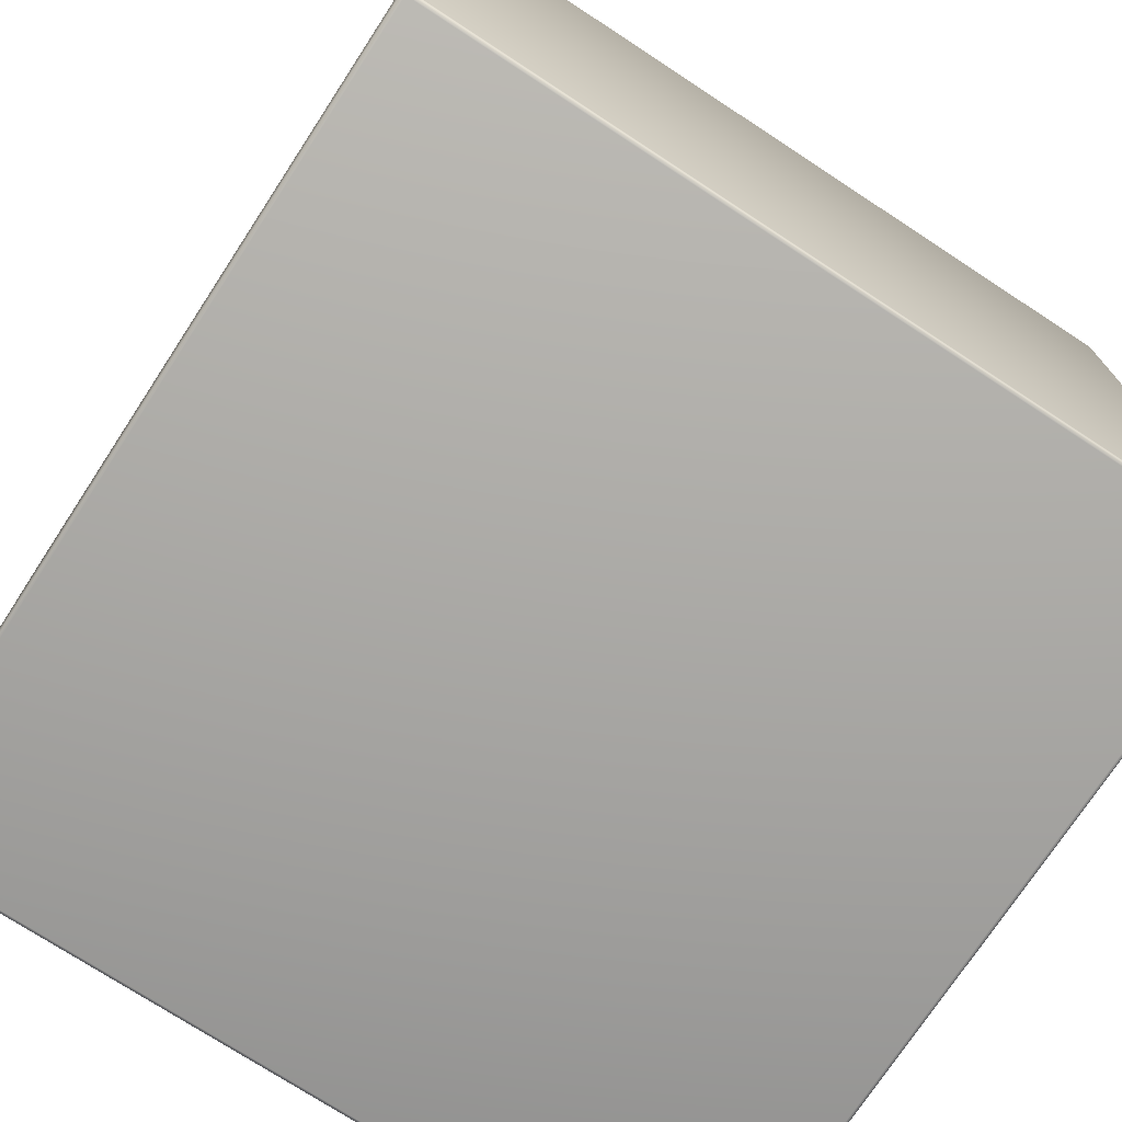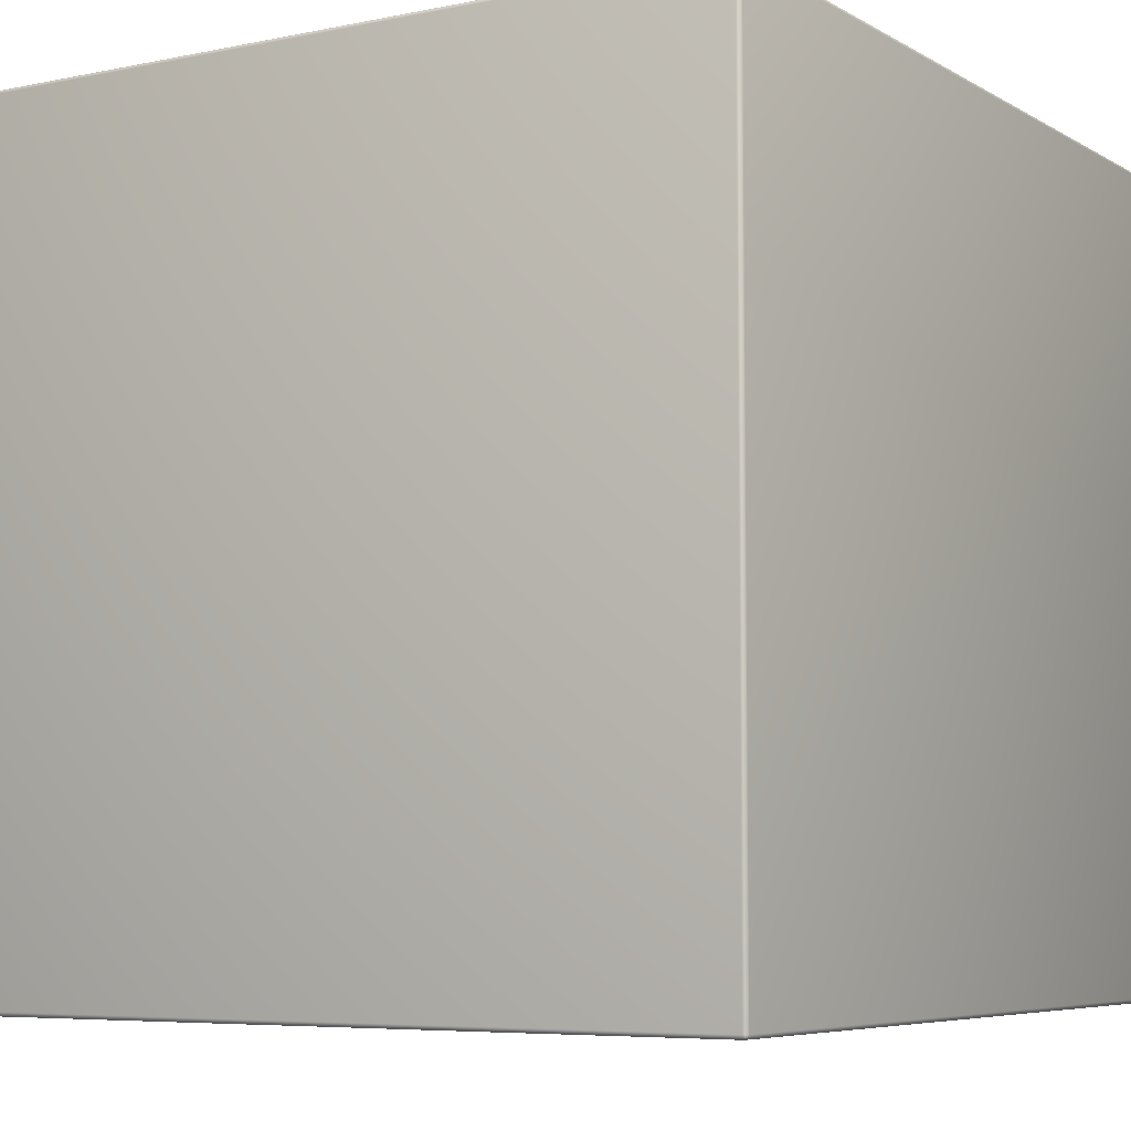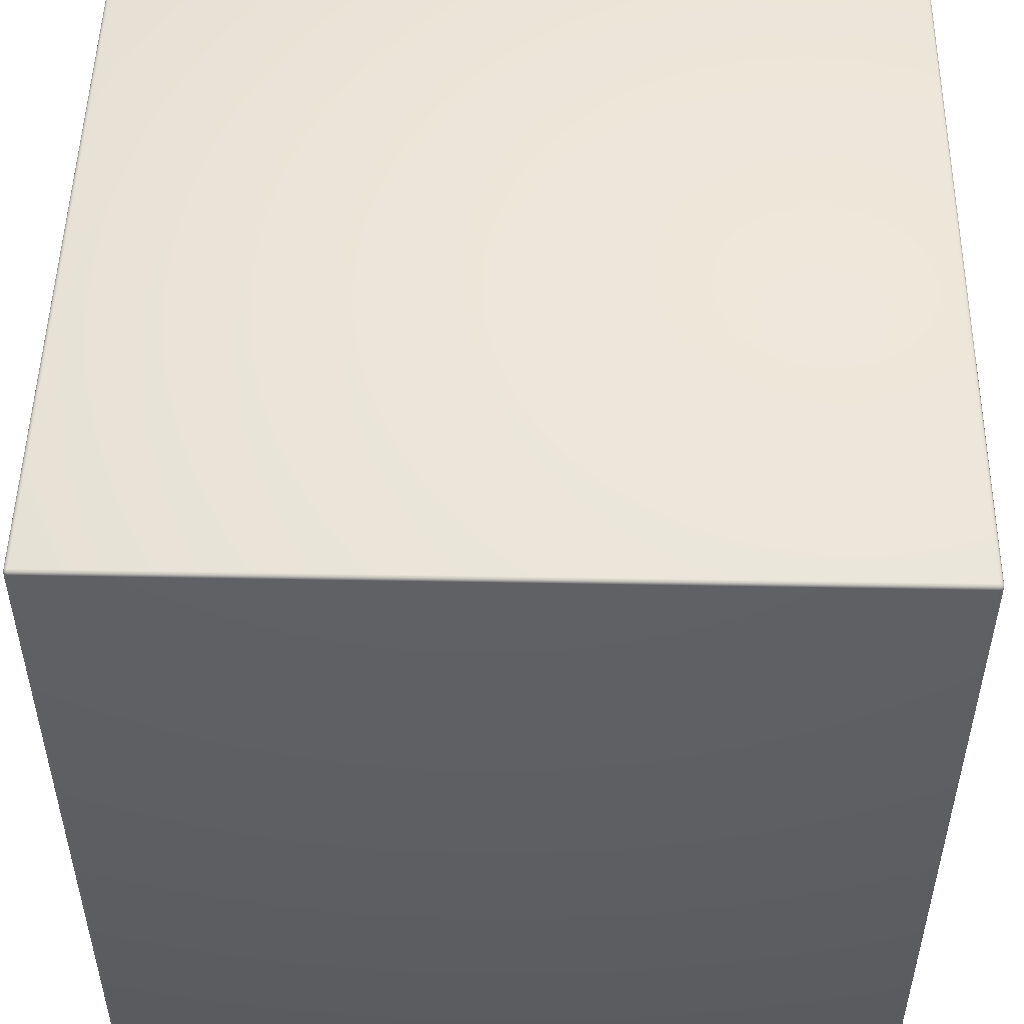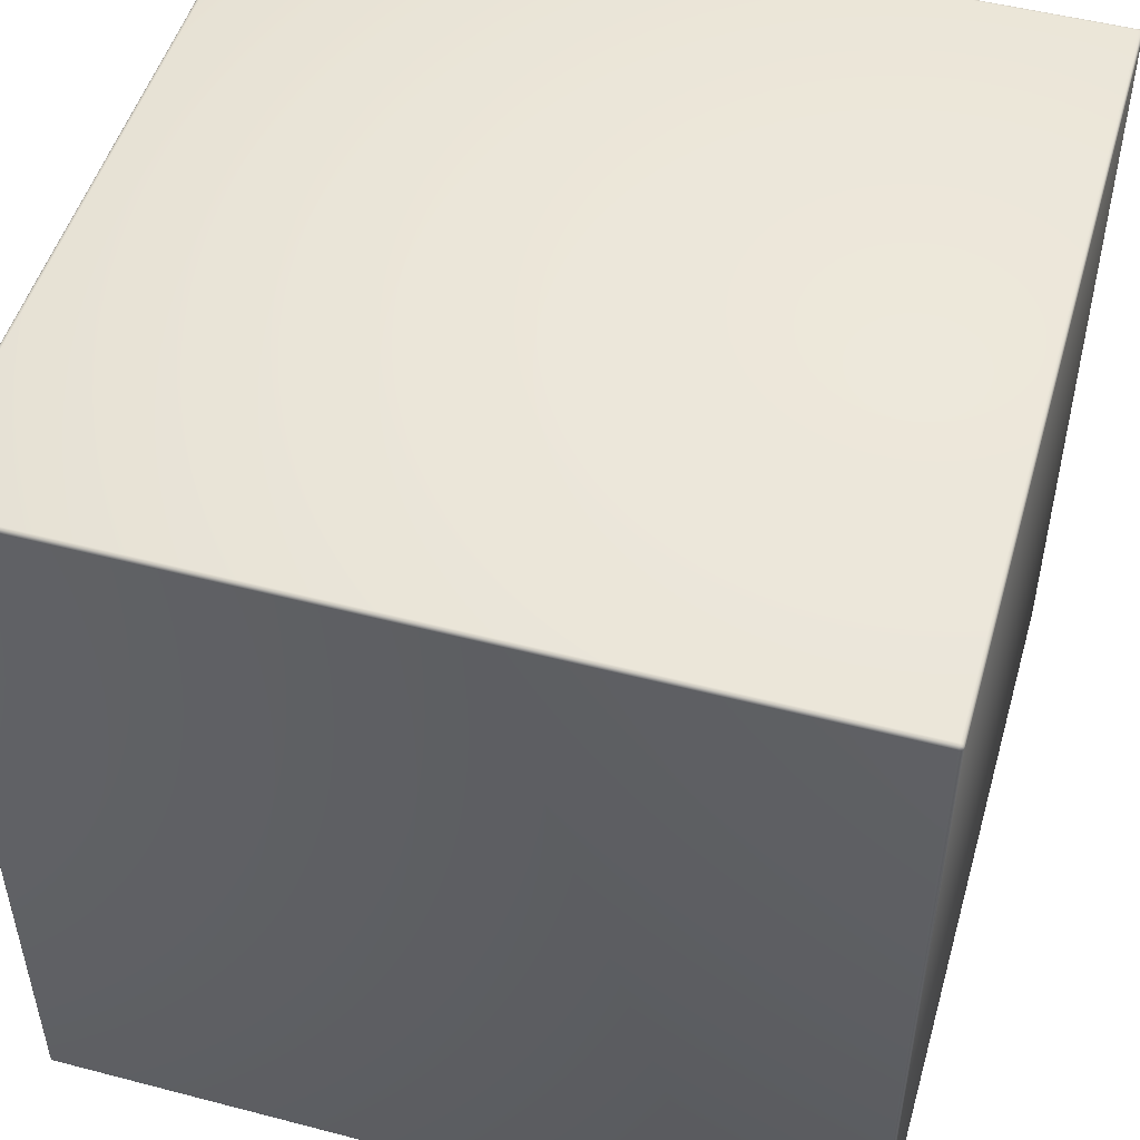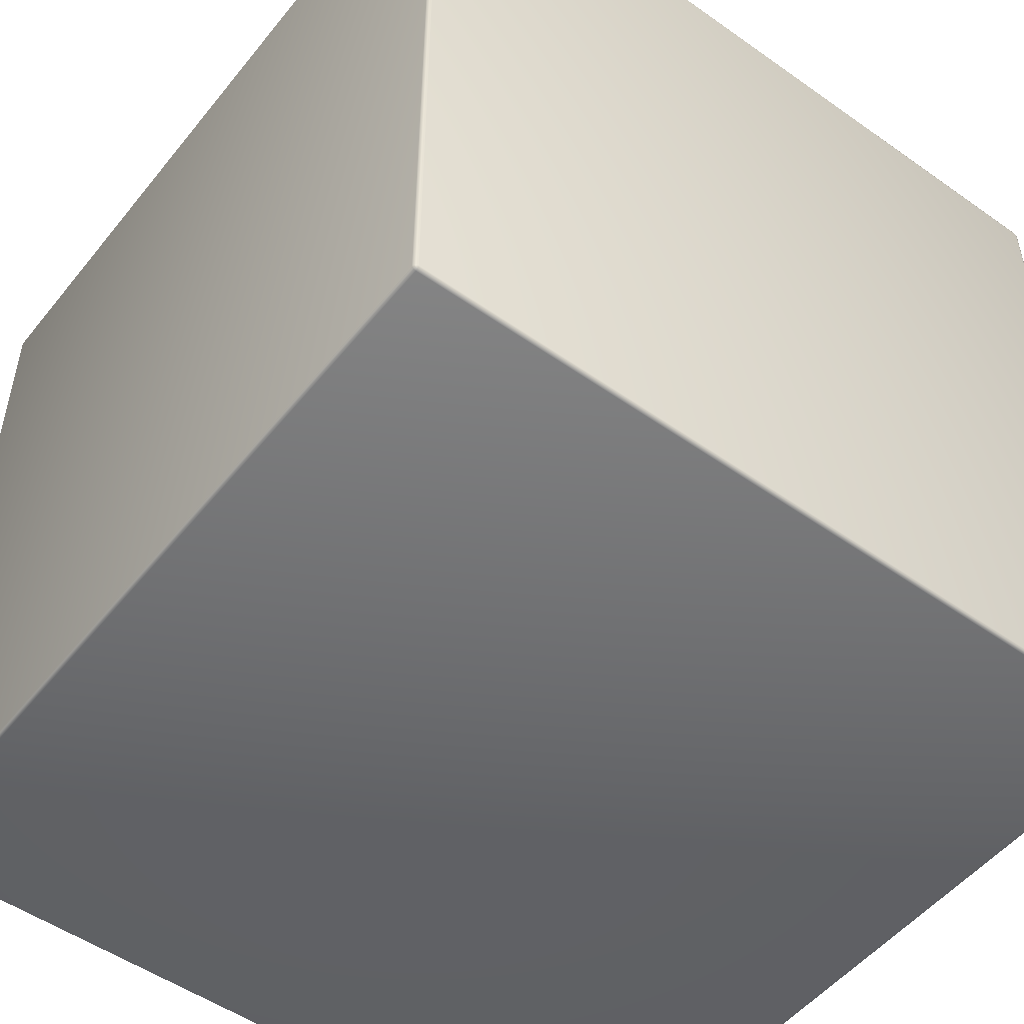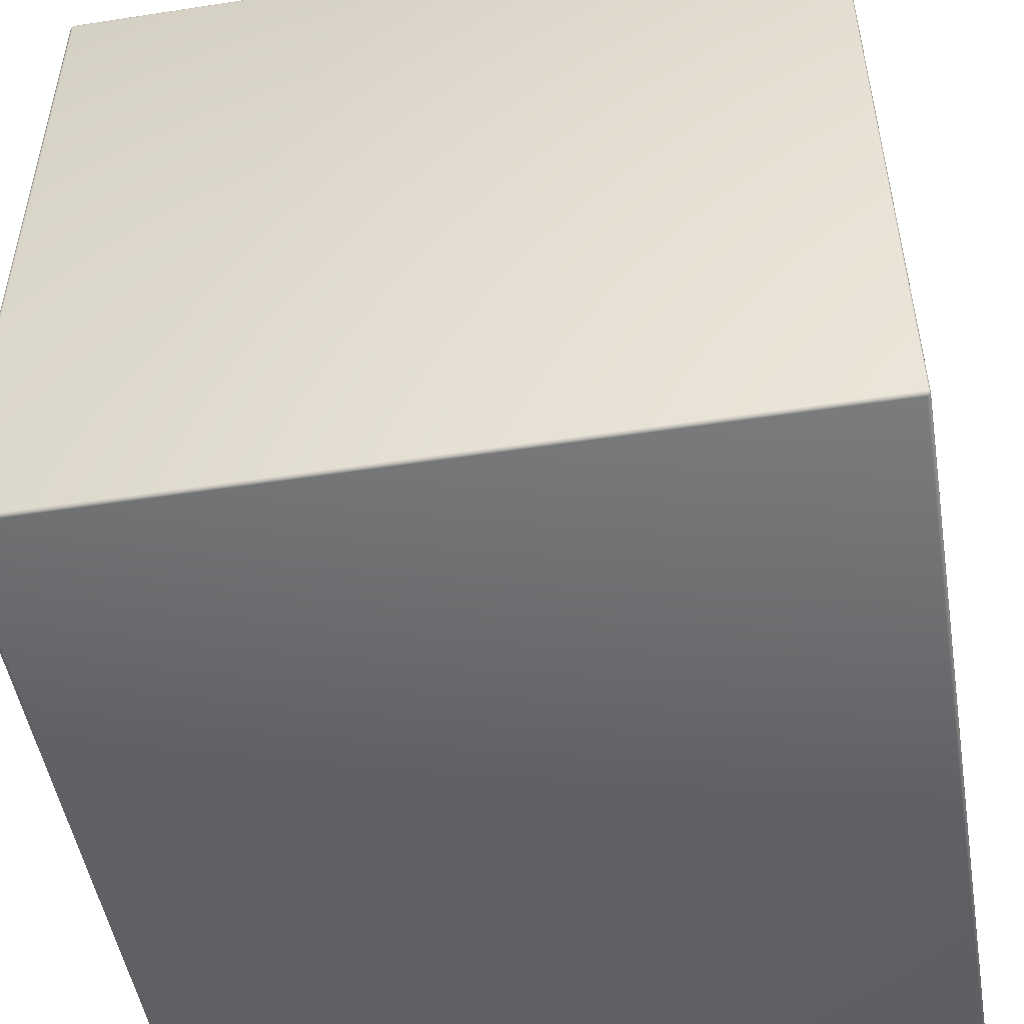
<metadata>
{"format":"obj","ext":"obj","renderer":"f3d","projection":"perspective","resolution":1024,"background":"white","views":[{"elev":-74.0,"azim":56.8,"up":"+Y"},{"elev":-6.2,"azim":31.8,"up":"+Y"},{"elev":50.5,"azim":1.1,"up":"+Z"},{"elev":50.2,"azim":-164.0,"up":"+Y"},{"elev":-51.3,"azim":-37.5,"up":"+Y"},{"elev":-49.8,"azim":9.6,"up":"+Y"}]}
</metadata>
<code>
o Cube_Cube.001
v -0.99 -1 0.99
v -0.99 -0.99 1
v -1 -0.99 0.99
v -0.99 -0.9987 0.995
v -0.995 -0.9987 0.99
v -0.9948 -0.9974 0.9948
v -0.995 -0.99 0.9987
v -0.99 -0.995 0.9987
v -0.9948 -0.9948 0.9974
v -0.9987 -0.995 0.99
v -0.9987 -0.99 0.995
v -0.9974 -0.9948 0.9948
v -0.99 0.99 1
v -0.99 1 0.99
v -1 0.99 0.99
v -0.99 0.995 0.9987
v -0.995 0.99 0.9987
v -0.9948 0.9948 0.9974
v -0.995 0.9987 0.99
v -0.99 0.9987 0.995
v -0.9948 0.9974 0.9948
v -0.9987 0.99 0.995
v -0.9987 0.995 0.99
v -0.9974 0.9948 0.9948
v -0.99 -1 -0.99
v -1 -0.99 -0.99
v -0.99 -0.99 -1
v -0.995 -0.9987 -0.99
v -0.99 -0.9987 -0.995
v -0.9948 -0.9974 -0.9948
v -0.9987 -0.99 -0.995
v -0.9987 -0.995 -0.99
v -0.9974 -0.9948 -0.9948
v -0.99 -0.995 -0.9987
v -0.995 -0.99 -0.9987
v -0.9948 -0.9948 -0.9974
v -0.99 1 -0.99
v -0.99 0.99 -1
v -1 0.99 -0.99
v -0.99 0.9987 -0.995
v -0.995 0.9987 -0.99
v -0.9948 0.9974 -0.9948
v -0.995 0.99 -0.9987
v -0.99 0.995 -0.9987
v -0.9948 0.9948 -0.9974
v -0.9987 0.995 -0.99
v -0.9987 0.99 -0.995
v -0.9974 0.9948 -0.9948
v 0.99 -1 0.99
v 1 -0.99 0.99
v 0.99 -0.99 1
v 0.995 -0.9987 0.99
v 0.99 -0.9987 0.995
v 0.9948 -0.9974 0.9948
v 0.9987 -0.99 0.995
v 0.9987 -0.995 0.99
v 0.9974 -0.9948 0.9948
v 0.99 -0.995 0.9987
v 0.995 -0.99 0.9987
v 0.9948 -0.9948 0.9974
v 0.99 1 0.99
v 0.99 0.99 1
v 1 0.99 0.99
v 0.99 0.9987 0.995
v 0.995 0.9987 0.99
v 0.9948 0.9974 0.9948
v 0.995 0.99 0.9987
v 0.99 0.995 0.9987
v 0.9948 0.9948 0.9974
v 0.9987 0.995 0.99
v 0.9987 0.99 0.995
v 0.9974 0.9948 0.9948
v 0.99 -1 -0.99
v 0.99 -0.99 -1
v 1 -0.99 -0.99
v 0.99 -0.9987 -0.995
v 0.995 -0.9987 -0.99
v 0.9948 -0.9974 -0.9948
v 0.995 -0.99 -0.9987
v 0.99 -0.995 -0.9987
v 0.9948 -0.9948 -0.9974
v 0.9987 -0.995 -0.99
v 0.9987 -0.99 -0.995
v 0.9974 -0.9948 -0.9948
v 0.99 1 -0.99
v 1 0.99 -0.99
v 0.99 0.99 -1
v 0.995 0.9987 -0.99
v 0.99 0.9987 -0.995
v 0.9948 0.9974 -0.9948
v 0.9987 0.99 -0.995
v 0.9987 0.995 -0.99
v 0.9974 0.9948 -0.9948
v 0.99 0.995 -0.9987
v 0.995 0.99 -0.9987
v 0.9948 0.9948 -0.9974
f 62 2 51
f 86 50 75
f 37 61 85
f 15 26 3
f 38 74 27
f 4 5 1
f 4 9 6
f 7 8 2
f 11 9 7
f 10 11 3
f 5 12 10
f 6 9 12
f 16 17 13
f 20 18 16
f 19 20 14
f 19 24 21
f 22 23 15
f 17 24 22
f 18 21 24
f 28 29 25
f 28 33 30
f 31 32 26
f 35 33 31
f 34 35 27
f 29 36 34
f 30 33 36
f 40 41 37
f 40 45 42
f 43 44 38
f 47 45 43
f 46 47 39
f 41 48 46
f 42 45 48
f 52 53 49
f 52 57 54
f 55 56 50
f 59 57 55
f 58 59 51
f 53 60 58
f 54 57 60
f 64 65 61
f 64 69 66
f 67 68 62
f 71 69 67
f 70 71 63
f 65 72 70
f 66 69 72
f 76 77 73
f 76 81 78
f 79 80 74
f 83 81 79
f 82 83 75
f 77 84 82
f 78 81 84
f 88 89 85
f 88 93 90
f 91 92 86
f 95 93 91
f 94 95 87
f 89 96 94
f 90 93 96
f 1 28 25
f 5 32 28
f 10 26 32
f 13 7 2
f 17 11 7
f 22 3 11
f 37 19 14
f 41 23 19
f 46 15 23
f 27 43 38
f 35 47 43
f 31 39 47
f 25 76 73
f 29 80 76
f 34 74 80
f 85 40 37
f 89 44 40
f 94 38 44
f 75 91 86
f 83 95 91
f 79 87 95
f 73 52 49
f 77 56 52
f 82 50 56
f 61 88 85
f 65 92 88
f 70 86 92
f 51 67 62
f 59 71 67
f 55 63 71
f 49 4 1
f 53 8 4
f 58 2 8
f 14 64 61
f 20 68 64
f 16 62 68
f 73 1 25
f 62 13 2
f 86 63 50
f 37 14 61
f 15 39 26
f 38 87 74
f 4 6 5
f 4 8 9
f 7 9 8
f 11 12 9
f 10 12 11
f 5 6 12
f 16 18 17
f 20 21 18
f 19 21 20
f 19 23 24
f 22 24 23
f 17 18 24
f 28 30 29
f 28 32 33
f 31 33 32
f 35 36 33
f 34 36 35
f 29 30 36
f 40 42 41
f 40 44 45
f 43 45 44
f 47 48 45
f 46 48 47
f 41 42 48
f 52 54 53
f 52 56 57
f 55 57 56
f 59 60 57
f 58 60 59
f 53 54 60
f 64 66 65
f 64 68 69
f 67 69 68
f 71 72 69
f 70 72 71
f 65 66 72
f 76 78 77
f 76 80 81
f 79 81 80
f 83 84 81
f 82 84 83
f 77 78 84
f 88 90 89
f 88 92 93
f 91 93 92
f 95 96 93
f 94 96 95
f 89 90 96
f 1 5 28
f 5 10 32
f 10 3 26
f 13 17 7
f 17 22 11
f 22 15 3
f 37 41 19
f 41 46 23
f 46 39 15
f 27 35 43
f 35 31 47
f 31 26 39
f 25 29 76
f 29 34 80
f 34 27 74
f 85 89 40
f 89 94 44
f 94 87 38
f 75 83 91
f 83 79 95
f 79 74 87
f 73 77 52
f 77 82 56
f 82 75 50
f 61 65 88
f 65 70 92
f 70 63 86
f 51 59 67
f 59 55 71
f 55 50 63
f 49 53 4
f 53 58 8
f 58 51 2
f 14 20 64
f 20 16 68
f 16 13 62
f 73 49 1

</code>
